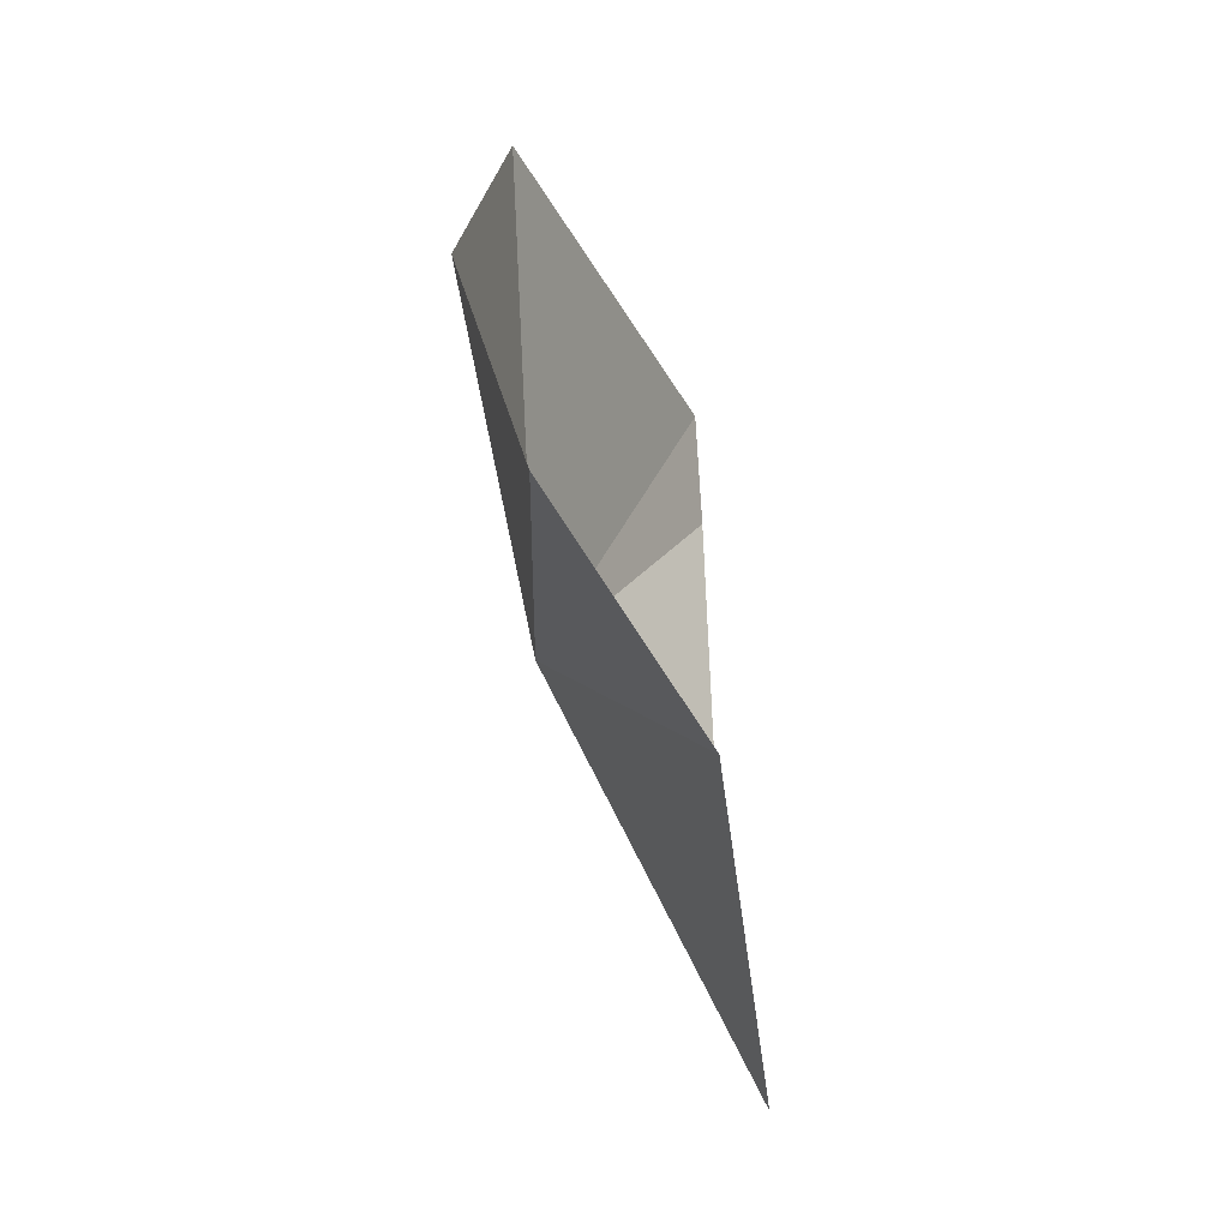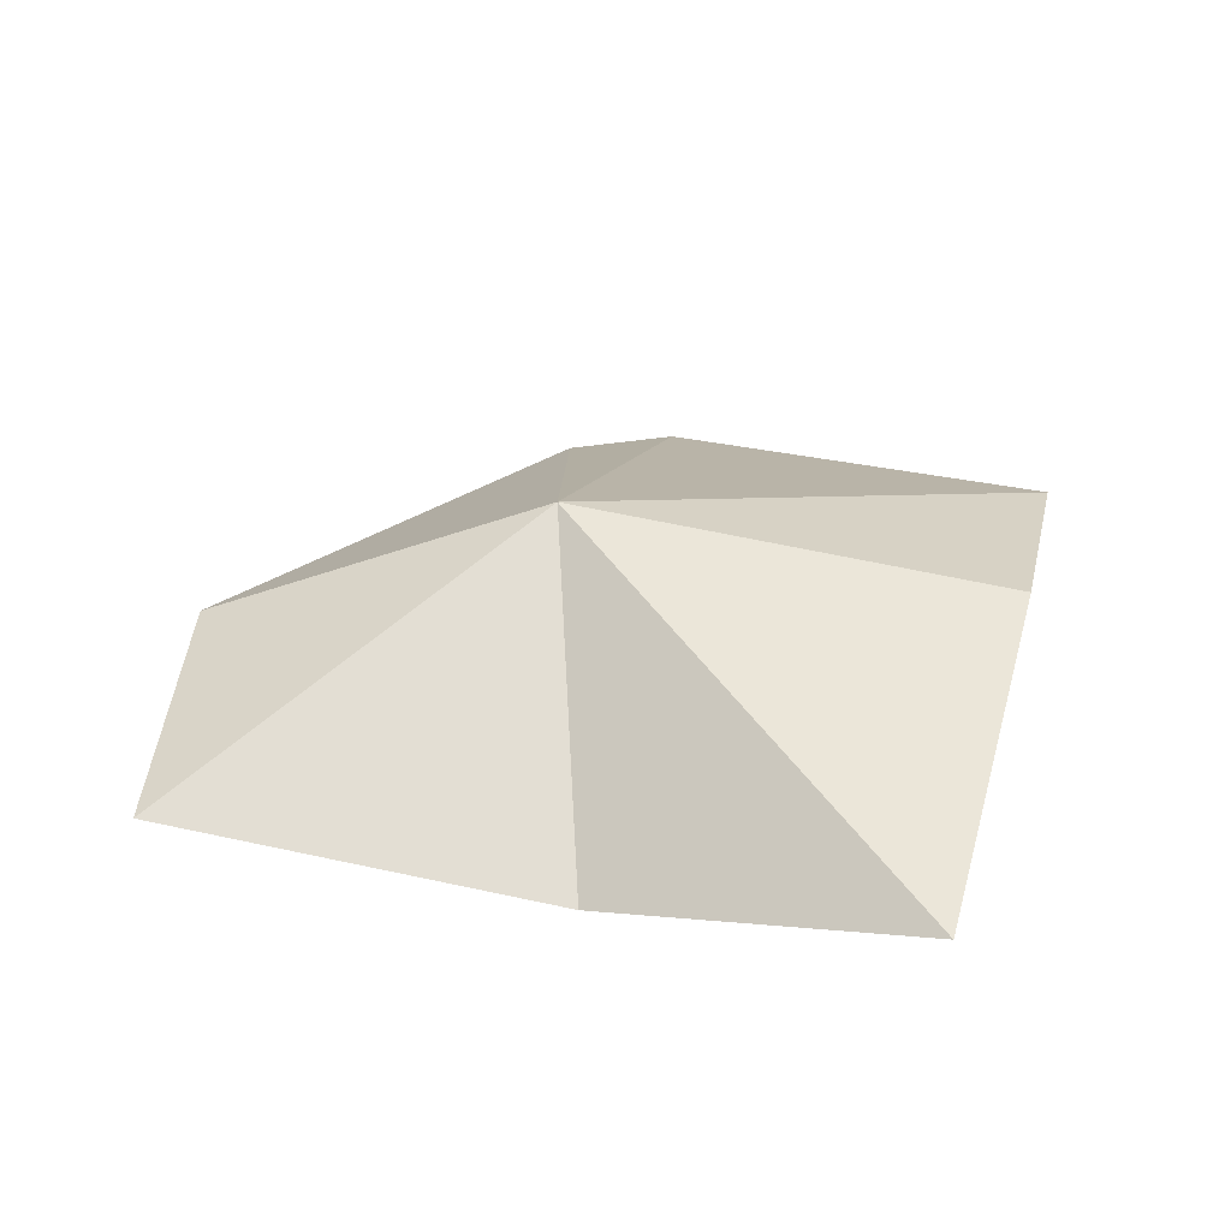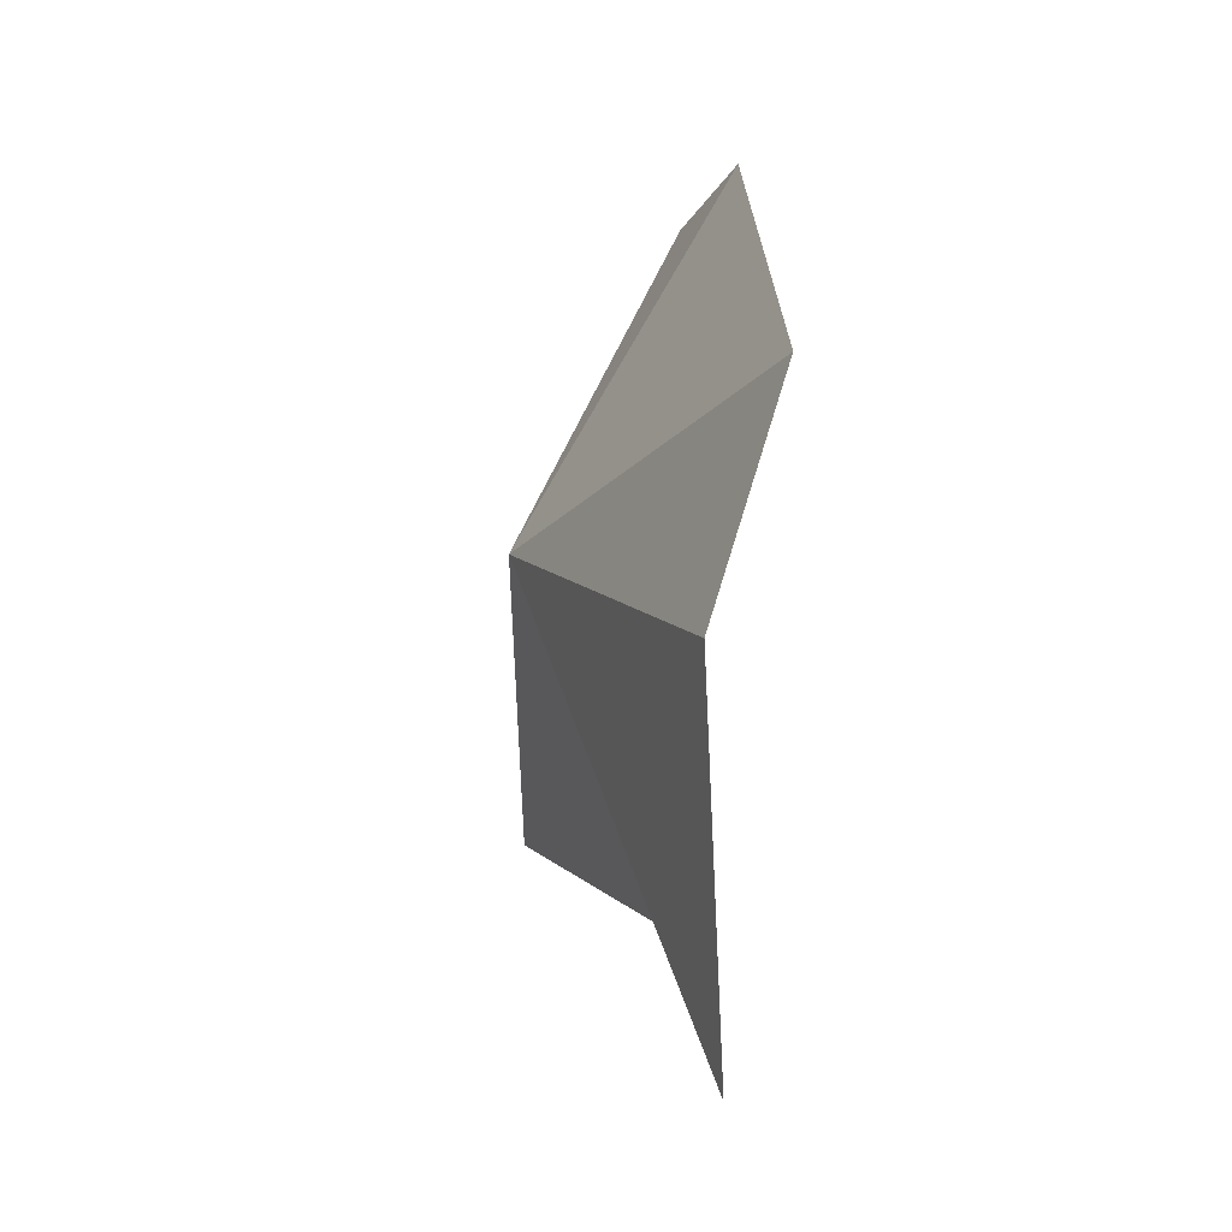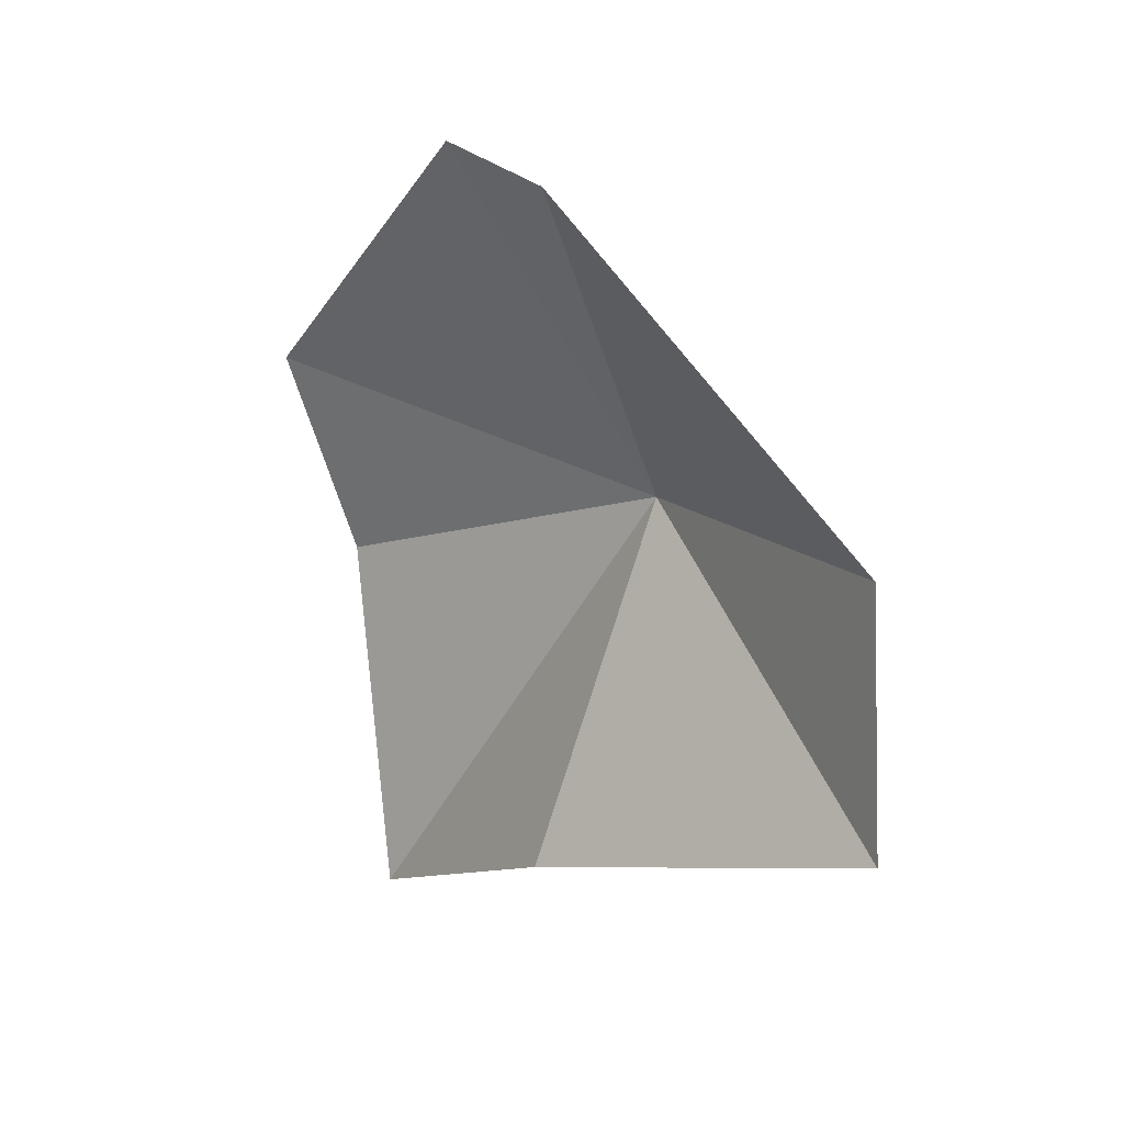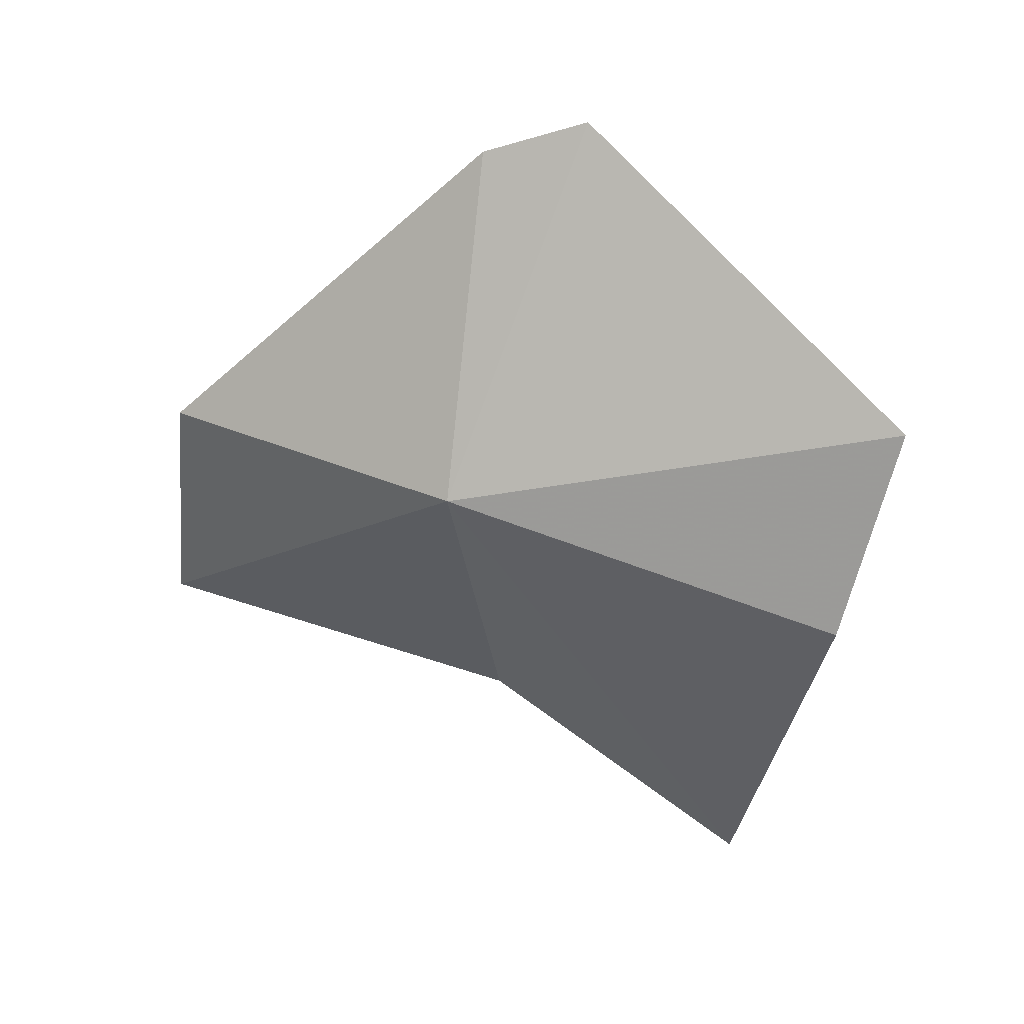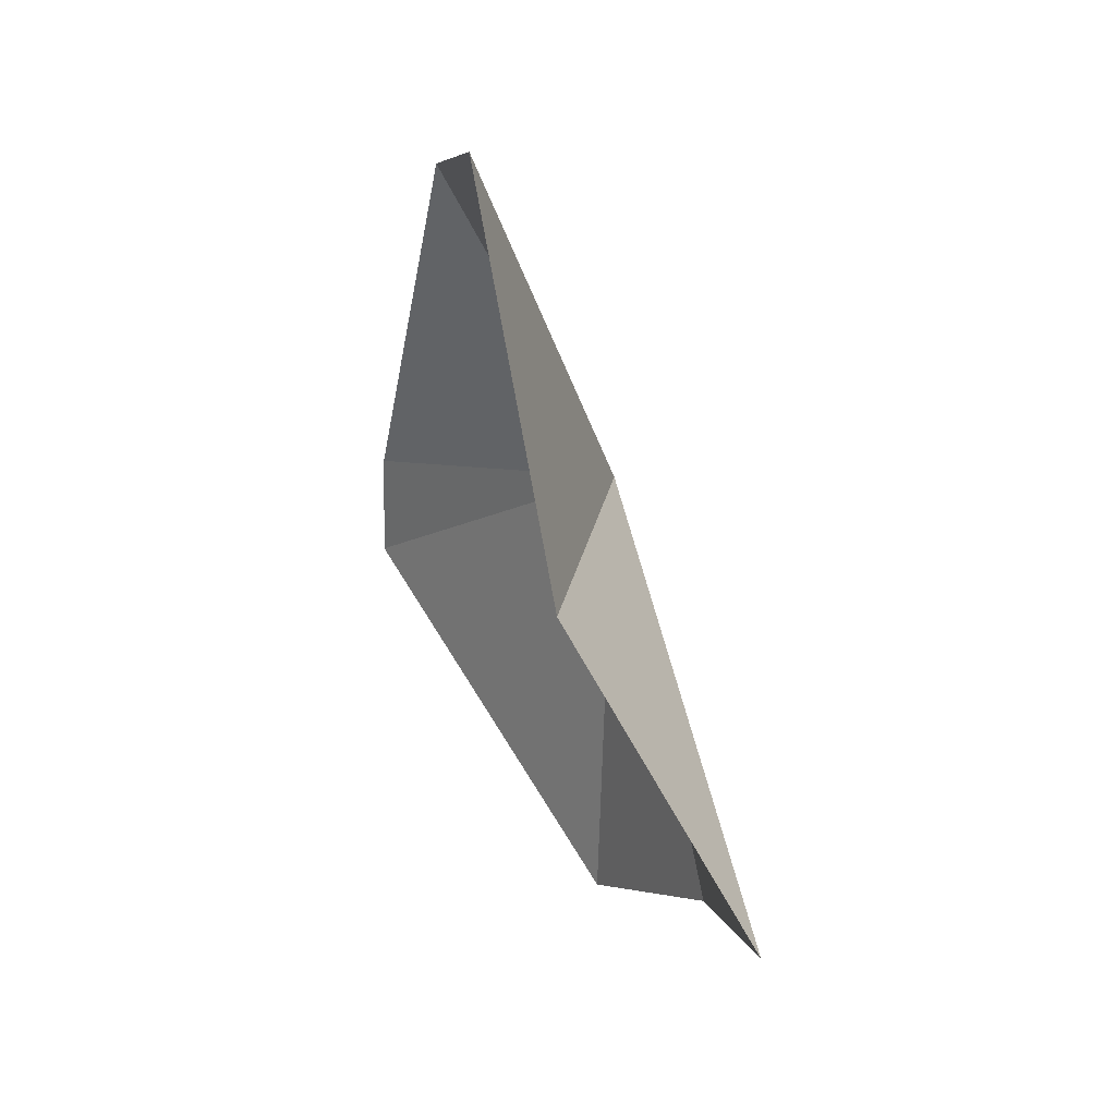
<metadata>
{"format":"obj","ext":"obj","renderer":"f3d","projection":"perspective","resolution":1024,"background":"white","views":[{"elev":-70.7,"azim":-179.3,"up":"+Y"},{"elev":-50.6,"azim":80.9,"up":"+Y"},{"elev":-7.0,"azim":148.4,"up":"+Y"},{"elev":15.3,"azim":-59.6,"up":"+Y"},{"elev":32.1,"azim":92.0,"up":"+Y"},{"elev":12.8,"azim":-15.9,"up":"+Z"}]}
</metadata>
<code>
v 11.9 3.328 6.466
v 9.583 7.783 6.021
v 9.671 8.285 4.529
v 12.09 4.665 0.002
v 9.432 3.323 10.78
v 9.021 -0.175 11.12
v 11.67 -3.261 2.008
v 12.7 1.657 0.787
v 9.7 -1.531 5.81
f 1 3 2
f 1 2 5
f 1 5 6
f 1 7 8
f 1 6 9
f 1 9 7
f 1 4 3
f 1 8 4

</code>
